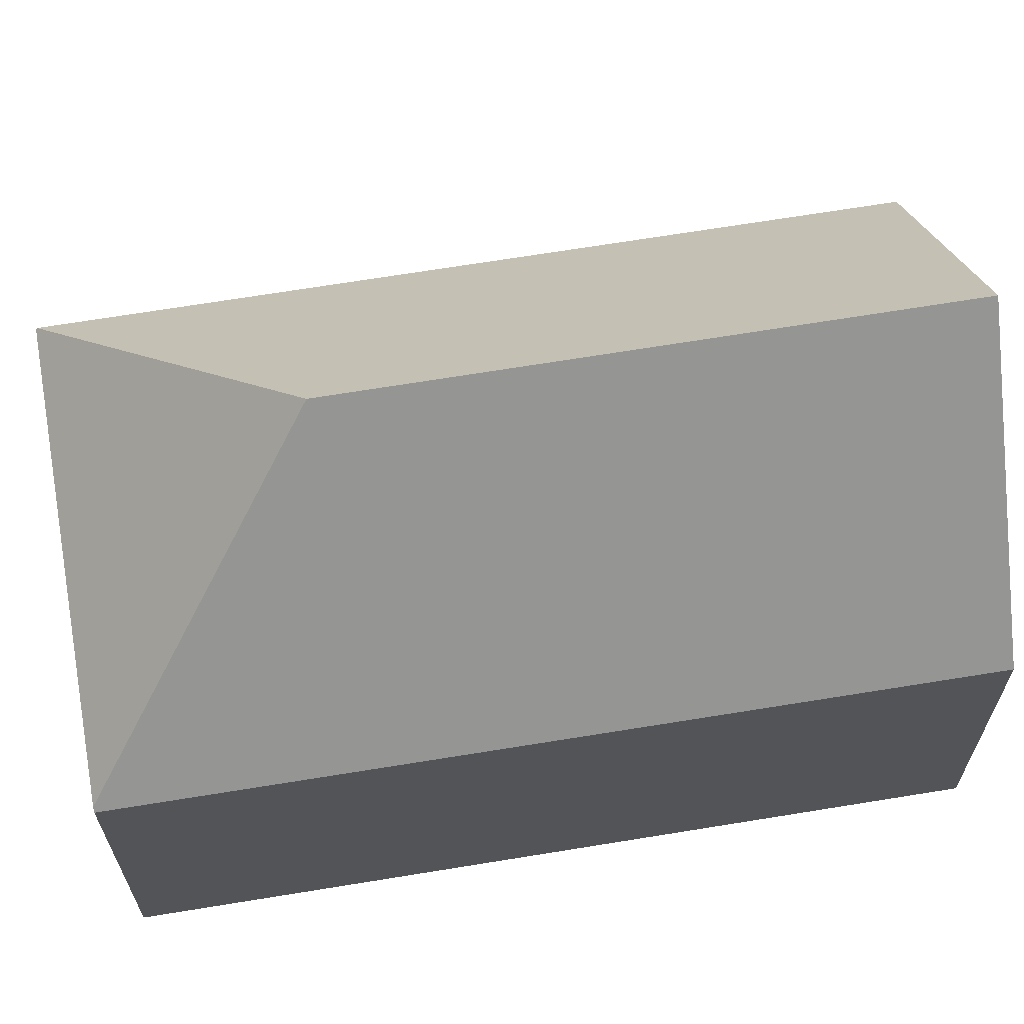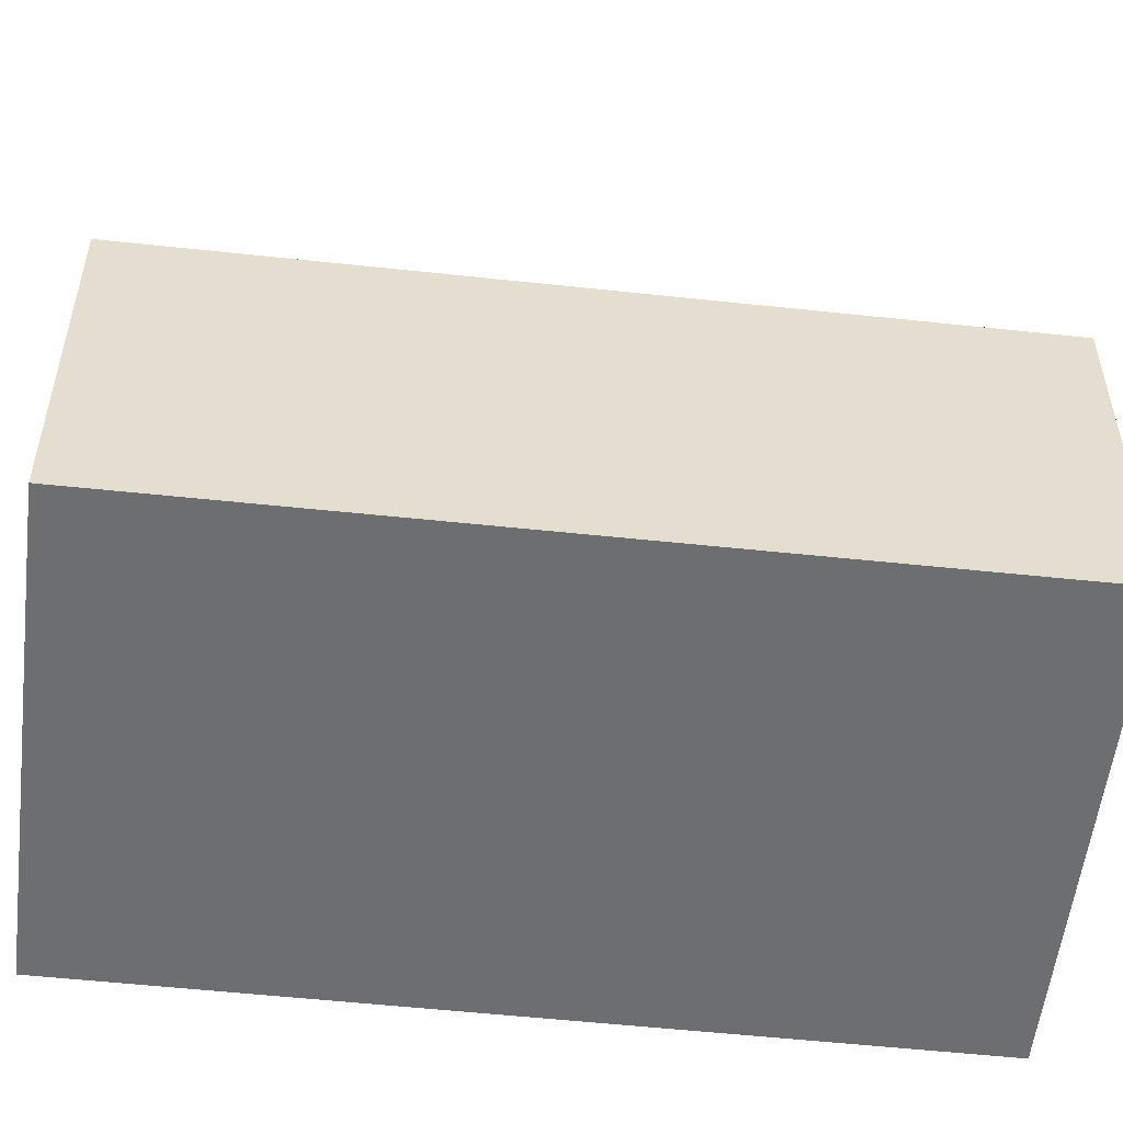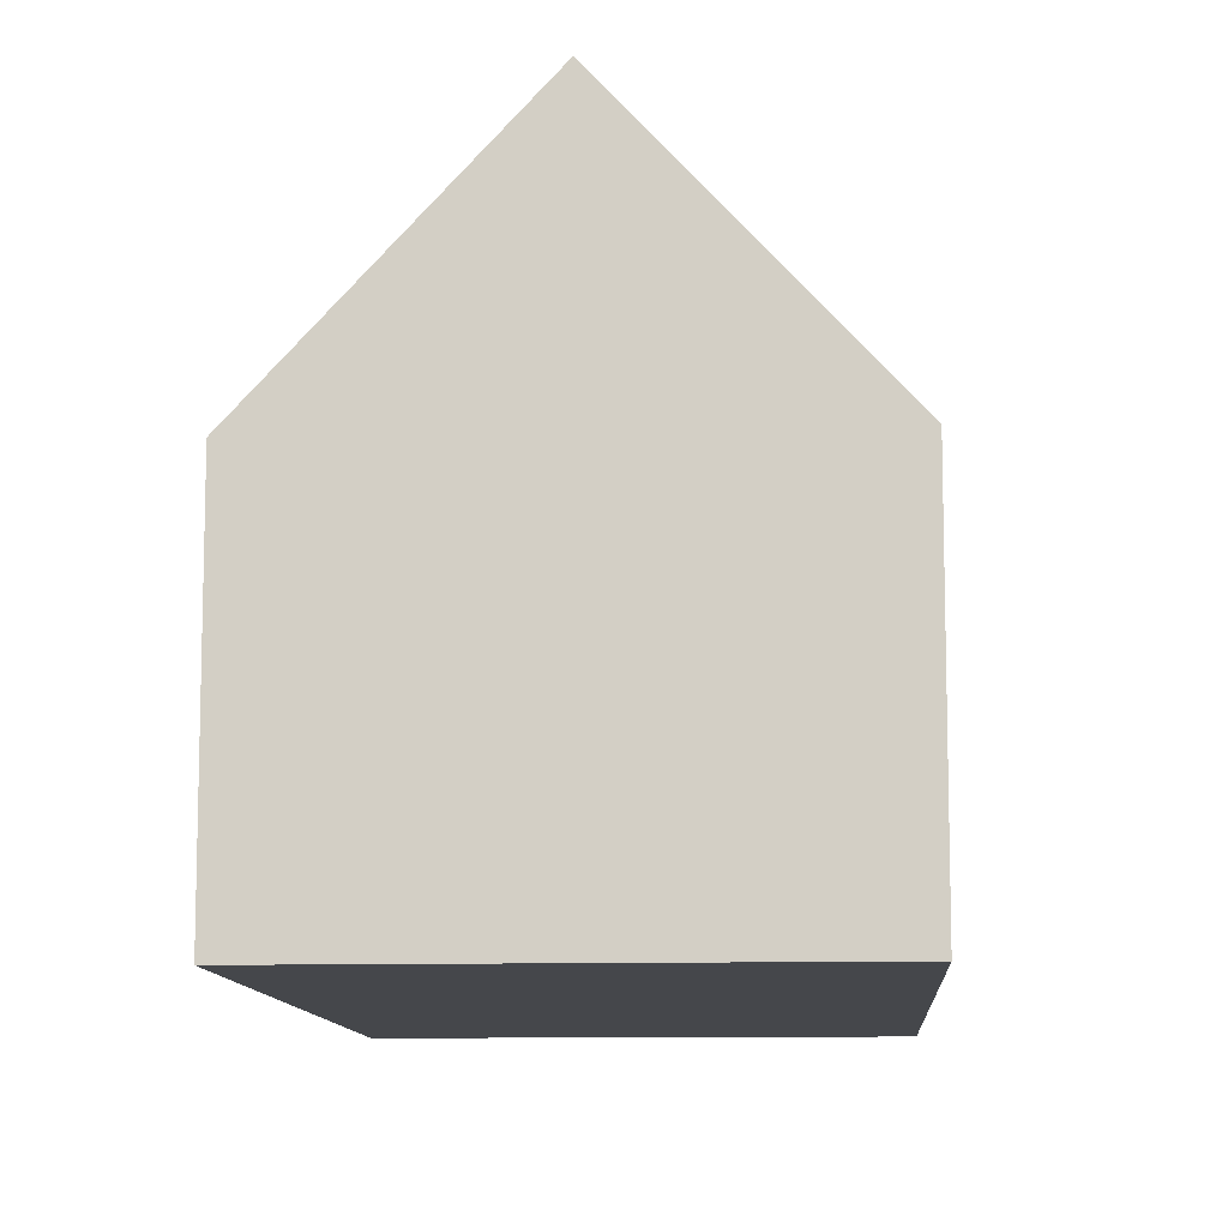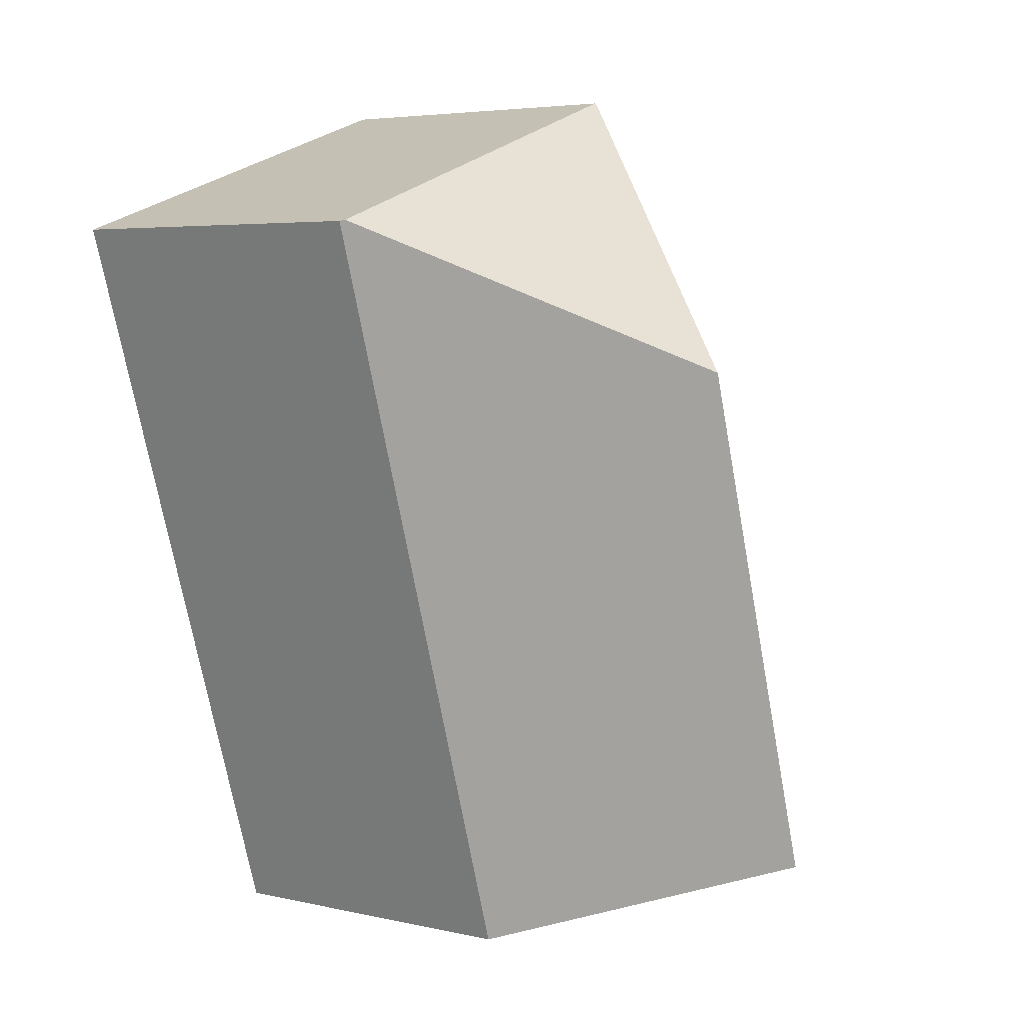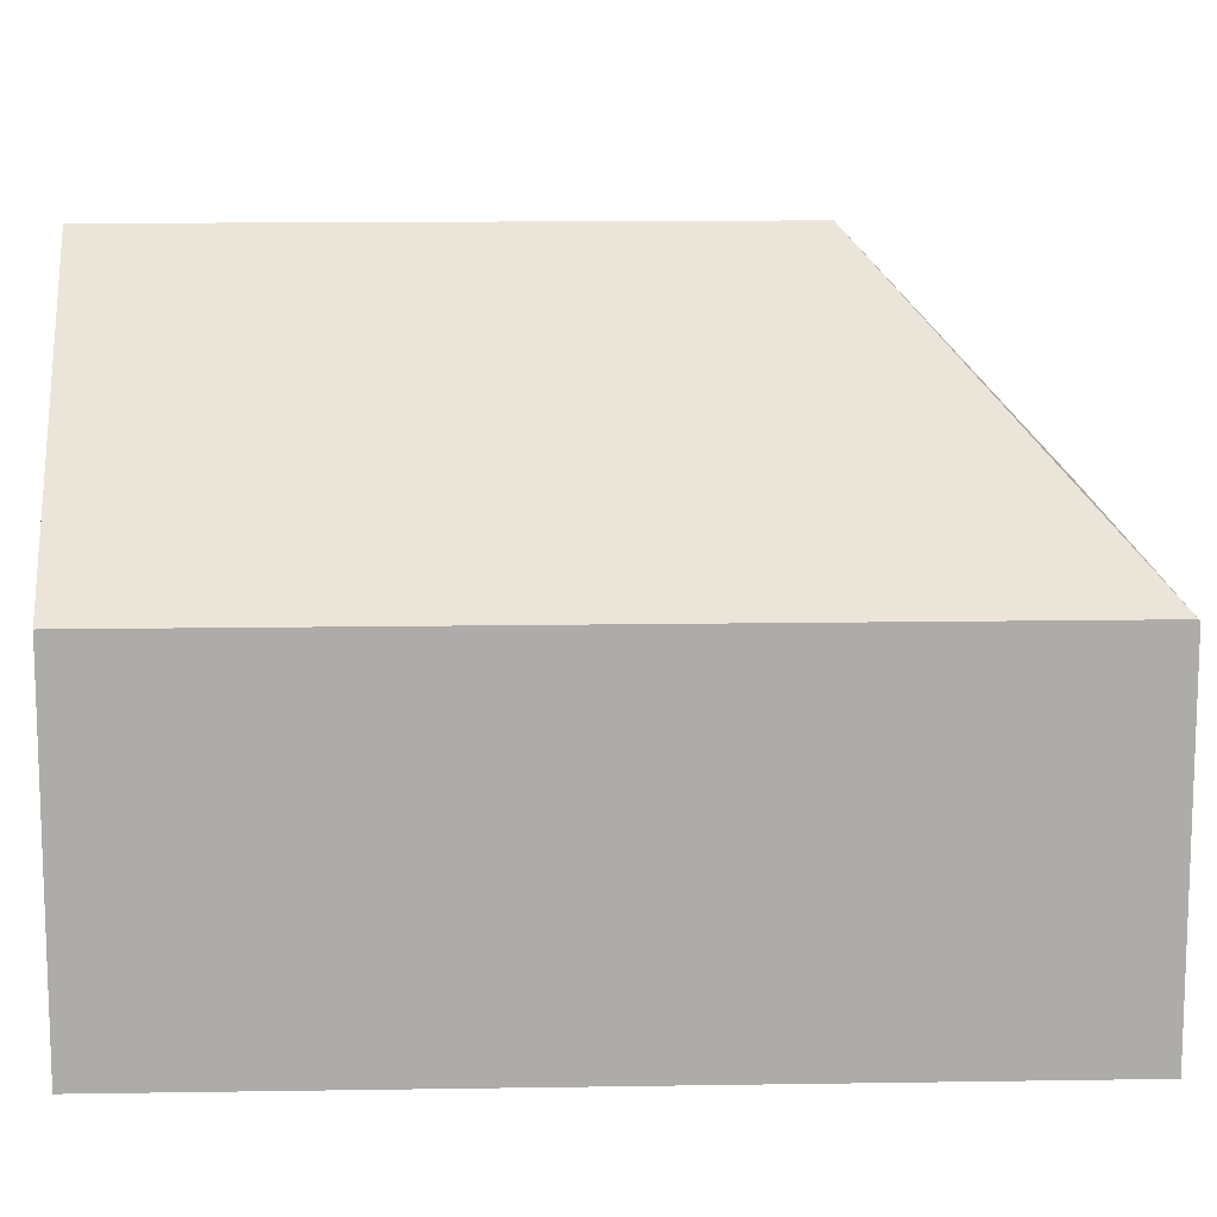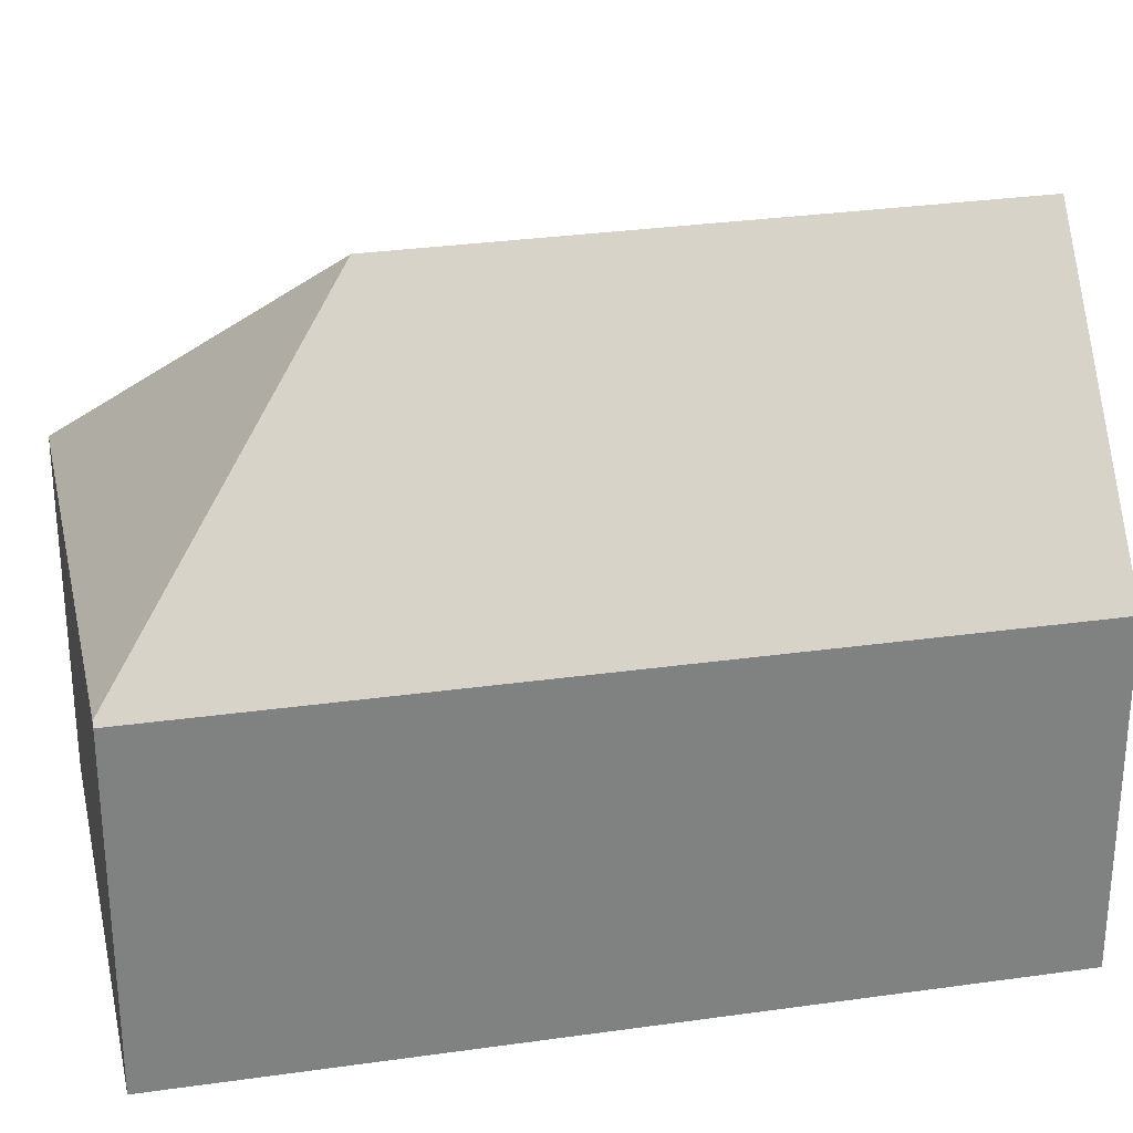
<metadata>
{"format":"obj","ext":"obj","renderer":"f3d","projection":"perspective","resolution":1024,"background":"white","views":[{"elev":66.6,"azim":98.3,"up":"+Y"},{"elev":-54.3,"azim":101.2,"up":"+Y"},{"elev":-10.6,"azim":-158.6,"up":"+Y"},{"elev":4.8,"azim":126.0,"up":"+Z"},{"elev":13.4,"azim":-74.3,"up":"+Y"},{"elev":30.1,"azim":96.0,"up":"+Y"}]}
</metadata>
<code>
v  15.31 7.54 13.74
v  8.812 13.08 10.46
v  15.23 7.629 13.77
v  12.17 7.515 3.883
v  4.956 13.08 -1.573
v  9.478 8.008 -3.009
v  9.934 7.497 -3.154
v  5.453 7.492 17.01
v  5.444 7.523 16.98
v  0.379 7.947 -0.12
v  0 7.523 4.607e-16
v  9.934 1.931e-16 -3.154
v  0 0 0
v  9.478 1.842e-16 -3.009
v  4.956 9.632e-17 -1.573
v  0.379 7.348e-18 -0.12
v  5.444 -1.04e-15 16.98
v  5.453 -1.041e-15 17.01
v  15.23 -8.431e-16 13.77
v  15.31 -8.415e-16 13.74
v  12.17 -2.378e-16 3.883
g defaultobject
f 1 2 3
f 2 1 4
f 2 4 5
f 5 4 6
f 6 4 7
f 2 8 3
f 8 2 9
f 10 2 5
f 2 10 11
f 2 11 9
f 6 10 5
f 10 6 7
f 10 7 12
f 10 12 11
f 11 12 13
f 13 12 14
f 13 14 15
f 13 15 16
f 13 9 11
f 9 13 17
f 9 17 8
f 8 17 18
f 18 3 8
f 3 18 19
f 3 19 1
f 1 19 20
f 20 4 1
f 4 20 21
f 4 21 7
f 7 21 12
f 17 19 18
f 19 17 13
f 19 13 20
f 20 13 21
f 21 13 16
f 21 16 15
f 21 15 14
f 21 14 12

</code>
